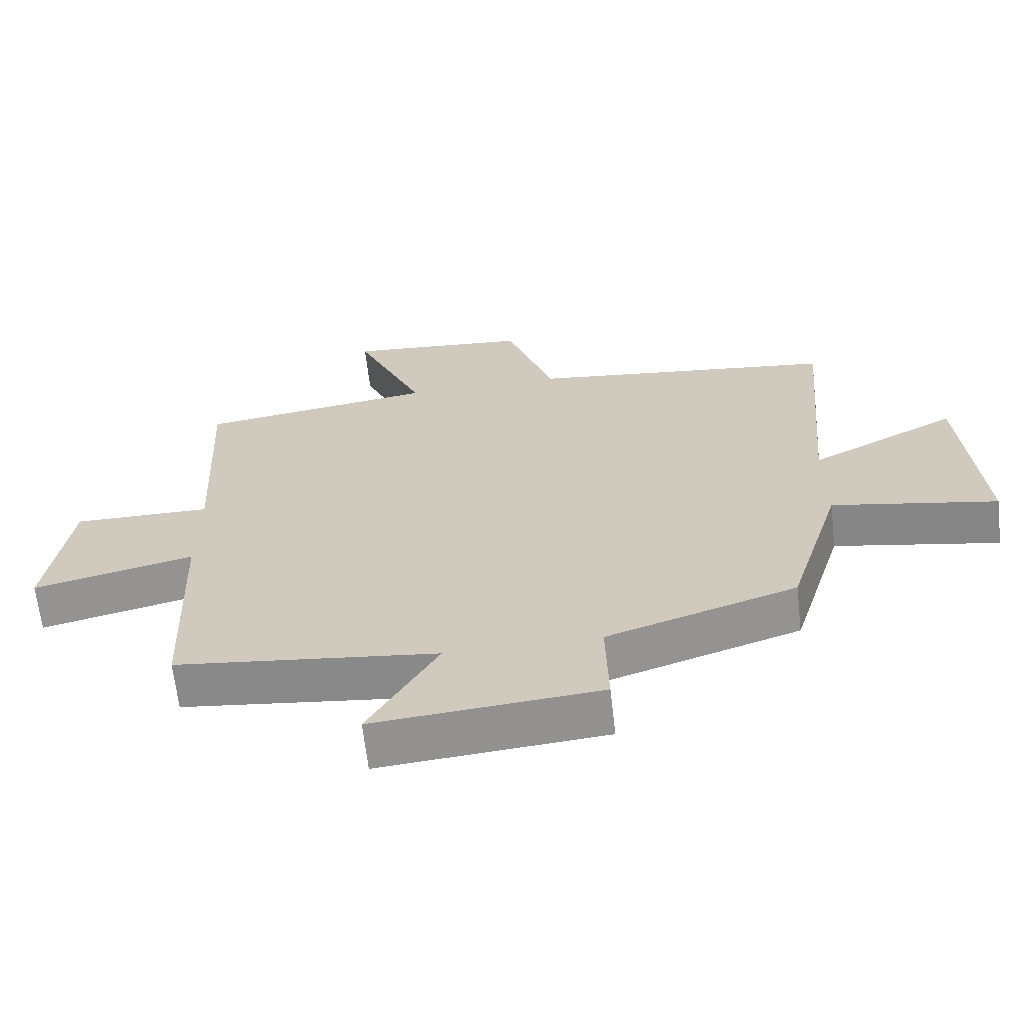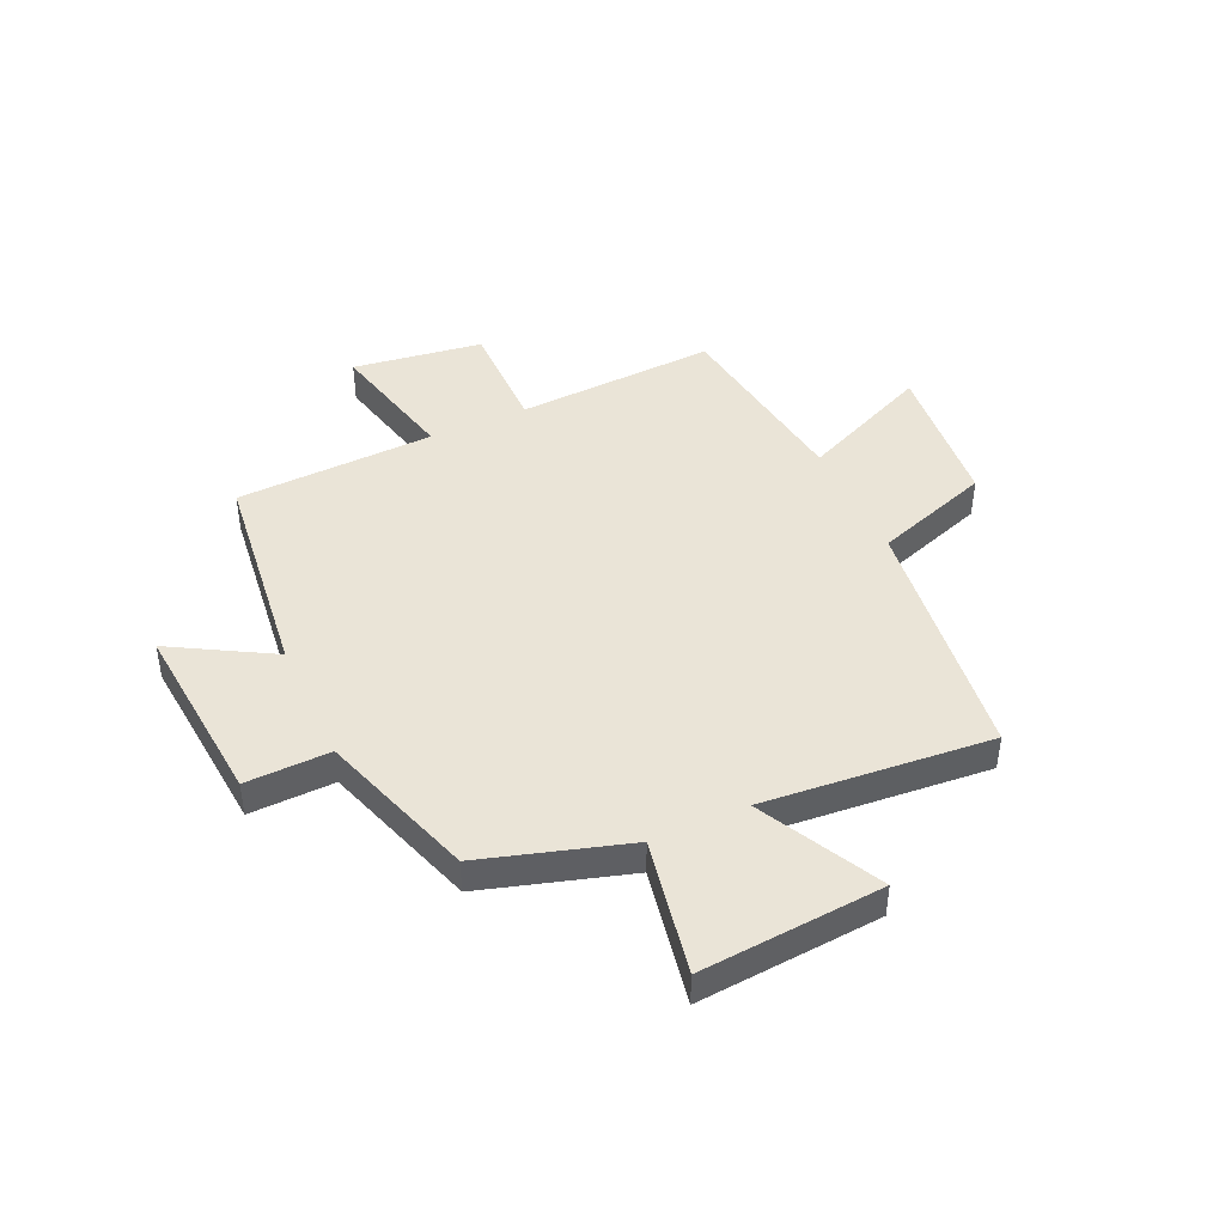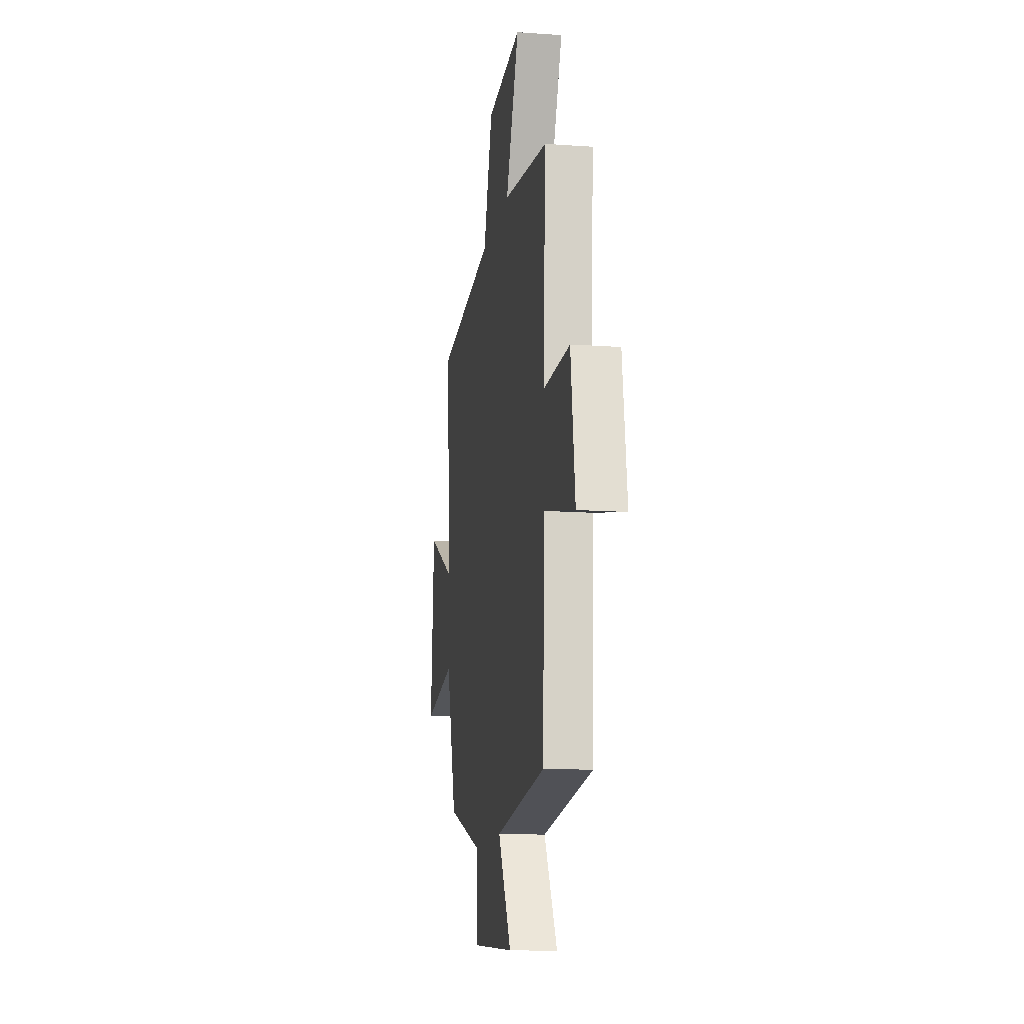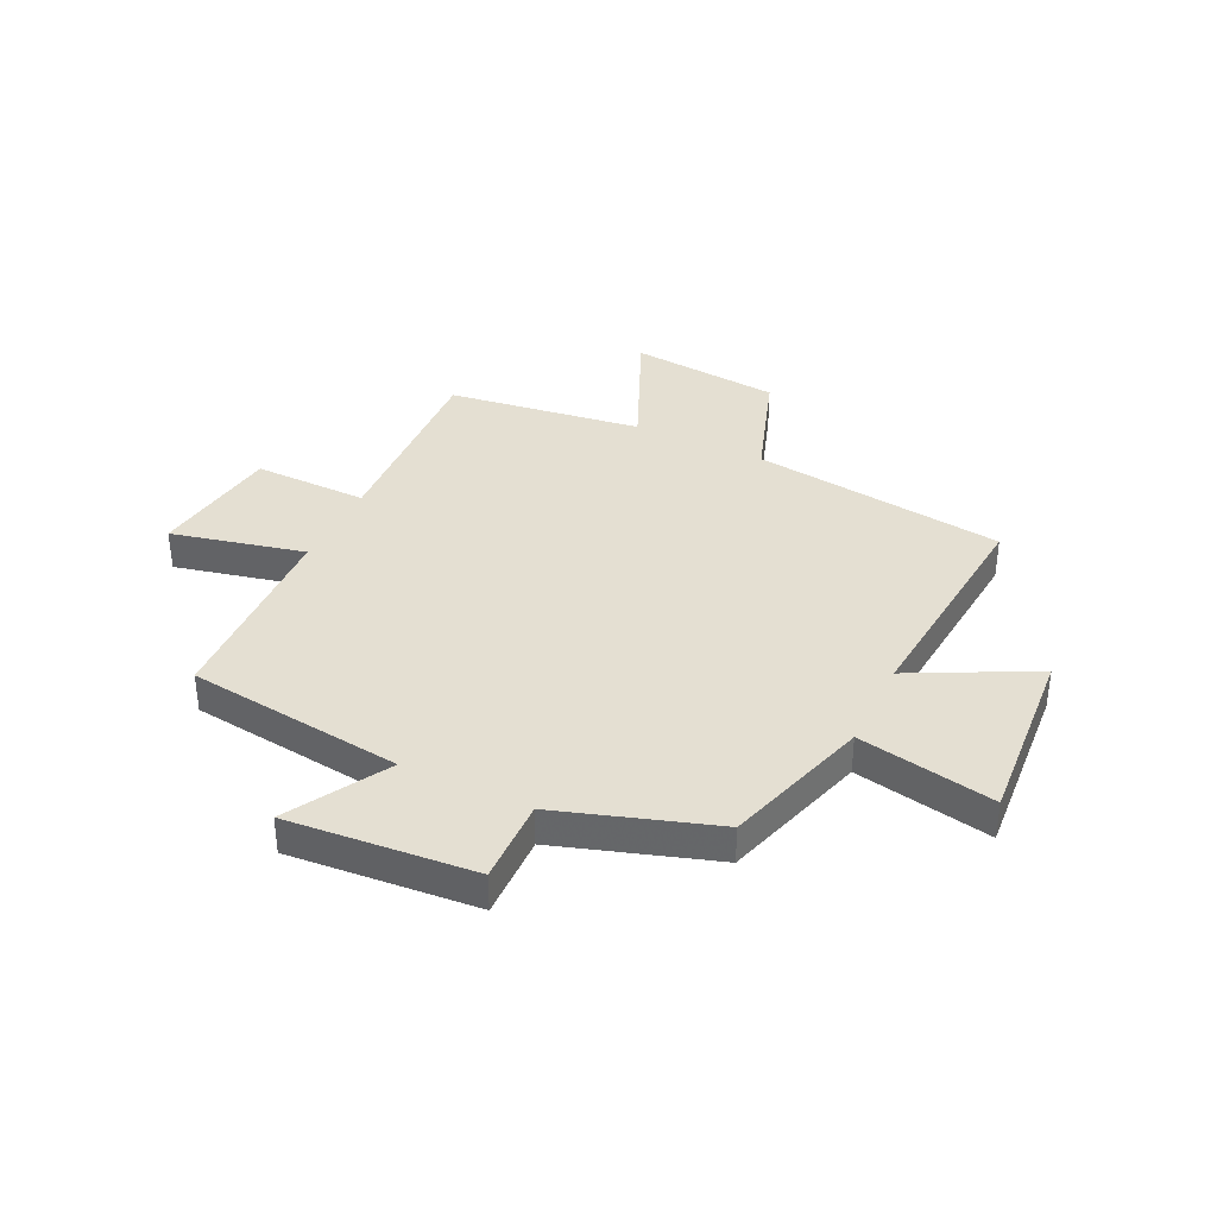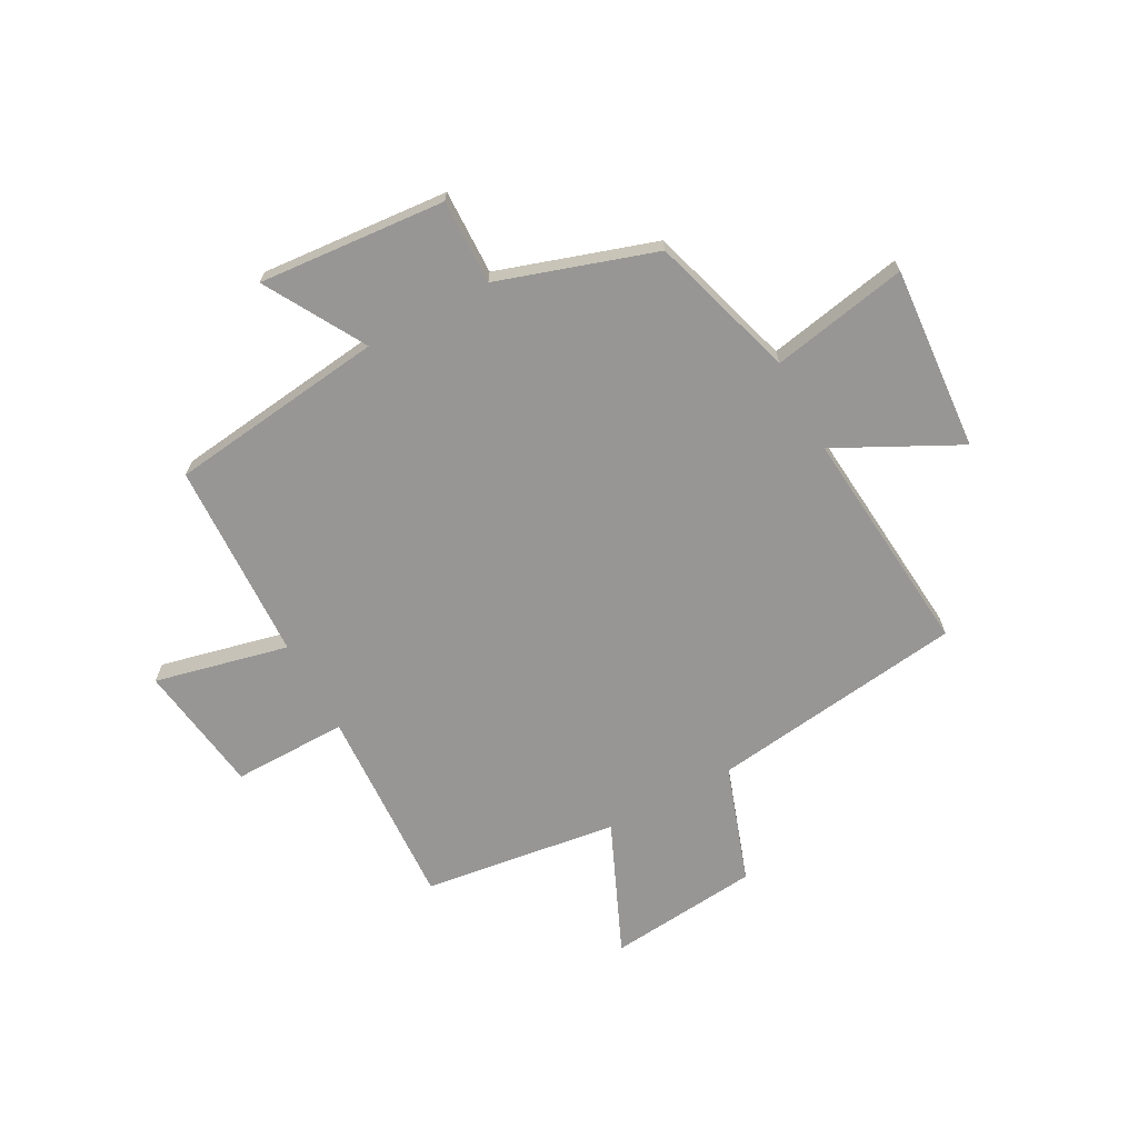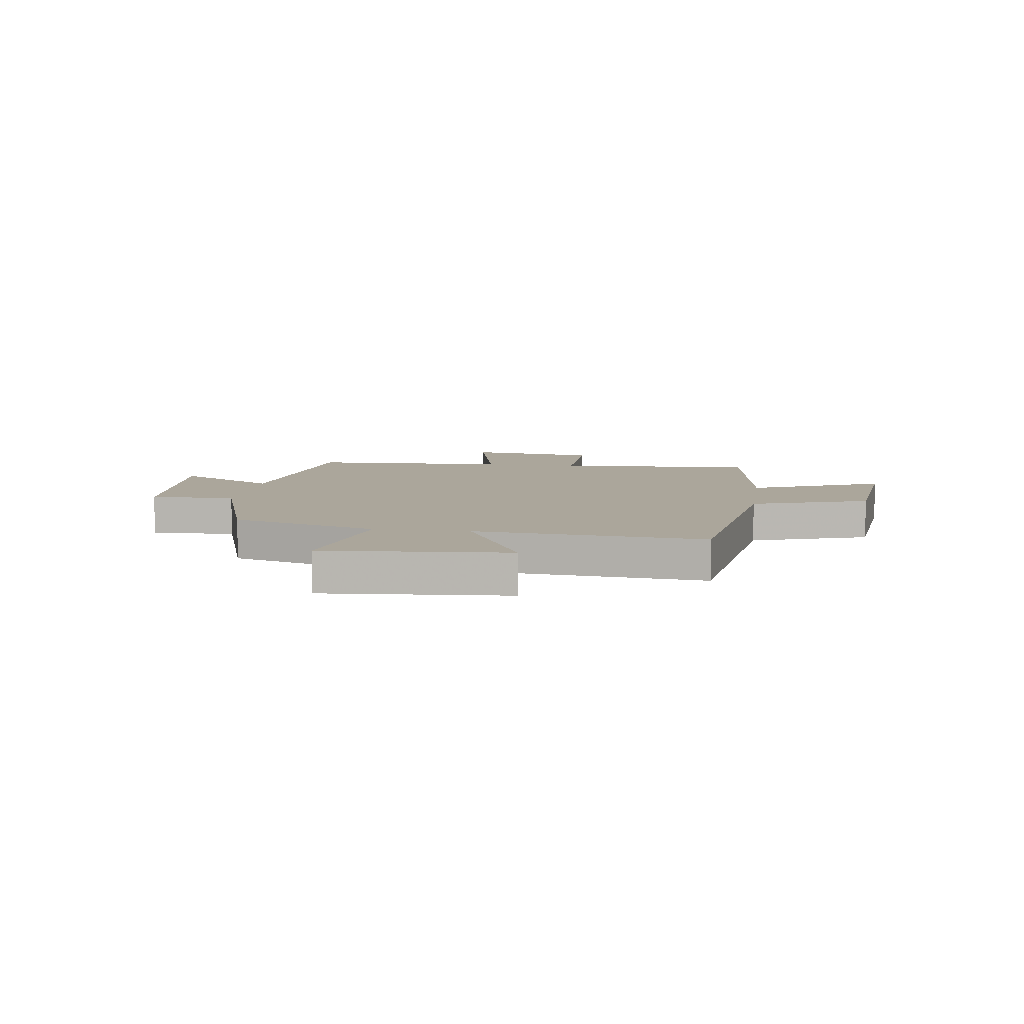
<metadata>
{"format":"obj","ext":"obj","renderer":"f3d","projection":"perspective","resolution":1024,"background":"white","views":[{"elev":-65.2,"azim":-173.5,"up":"+Z"},{"elev":43.9,"azim":-114.6,"up":"+Y"},{"elev":-13.5,"azim":80.9,"up":"+Z"},{"elev":37.0,"azim":-154.3,"up":"+Y"},{"elev":-67.9,"azim":-151.5,"up":"+Y"},{"elev":7.9,"azim":-81.8,"up":"+Y"}]}
</metadata>
<code>
v -0.42 0.07 -0.408
v -0.5 0.07 -0.144
v -0.747 0.07 -0.191
v -0.721 0.07 0.141
v -0.5 0.07 0.028
v -0.536 0.07 0.441
v -0.076 0.07 0.5
v -0.004 0.07 0.711
v 0.27 0.07 0.737
v 0.166 0.07 0.5
v 0.518 0.07 0.451
v 0.5 0.07 0.087
v 0.707 0.07 0.089
v 0.741 0.07 -0.147
v 0.5 0.07 -0.091
v 0.486 0.07 -0.452
v 0.093 0.07 -0.5
v 0.197 0.07 -0.681
v -0.141 0.07 -0.653
v -0.137 0.07 -0.5
v -0.42 0 -0.408
v -0.5 0 -0.144
v -0.747 0 -0.191
v -0.721 0 0.141
v -0.5 0 0.028
v -0.536 0 0.441
v -0.076 0 0.5
v -0.004 0 0.711
v 0.27 0 0.737
v 0.166 0 0.5
v 0.518 0 0.451
v 0.5 0 0.087
v 0.707 0 0.089
v 0.741 0 -0.147
v 0.5 0 -0.091
v 0.486 0 -0.452
v 0.093 0 -0.5
v 0.197 0 -0.681
v -0.141 0 -0.653
v -0.137 0 -0.5
f 17 18 19 20
f 15 16 17 20
f 15 20 1 2
f 12 13 14 15
f 12 15 2
f 10 11 12 2
f 7 8 9 10
f 5 6 7 10
f 5 10 2 3
f 3 4 5
f 40 39 38 37
f 40 37 36 35
f 22 21 40 35
f 35 34 33 32
f 22 35 32
f 22 32 31 30
f 30 29 28 27
f 30 27 26 25
f 23 22 30 25
f 25 24 23
f 1 21 22 2
f 2 22 23 3
f 3 23 24 4
f 4 24 25 5
f 5 25 26 6
f 6 26 27 7
f 7 27 28 8
f 8 28 29 9
f 9 29 30 10
f 10 30 31 11
f 11 31 32 12
f 12 32 33 13
f 13 33 34 14
f 14 34 35 15
f 15 35 36 16
f 16 36 37 17
f 17 37 38 18
f 18 38 39 19
f 19 39 40 20
f 20 40 21 1

</code>
